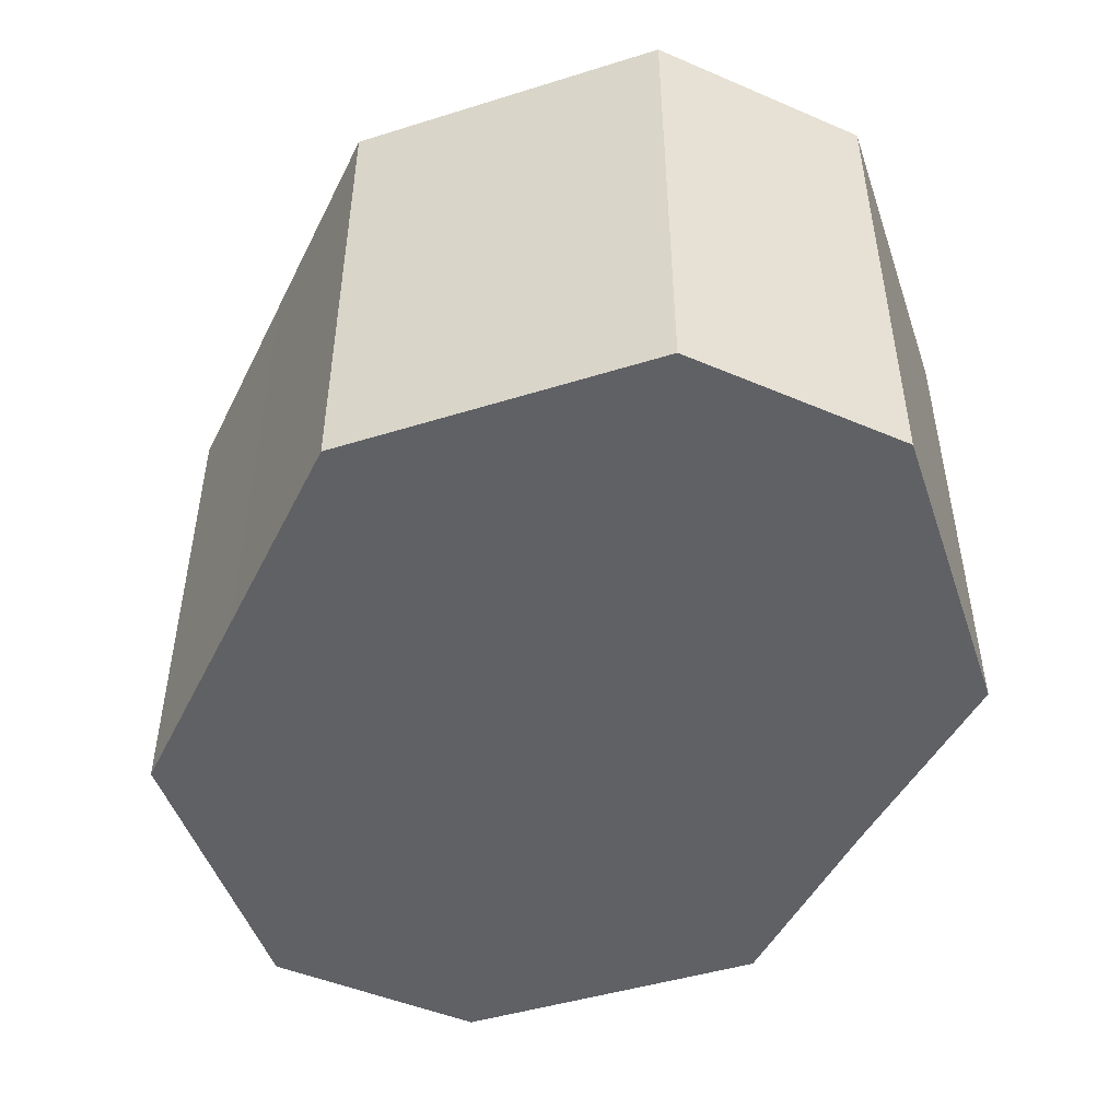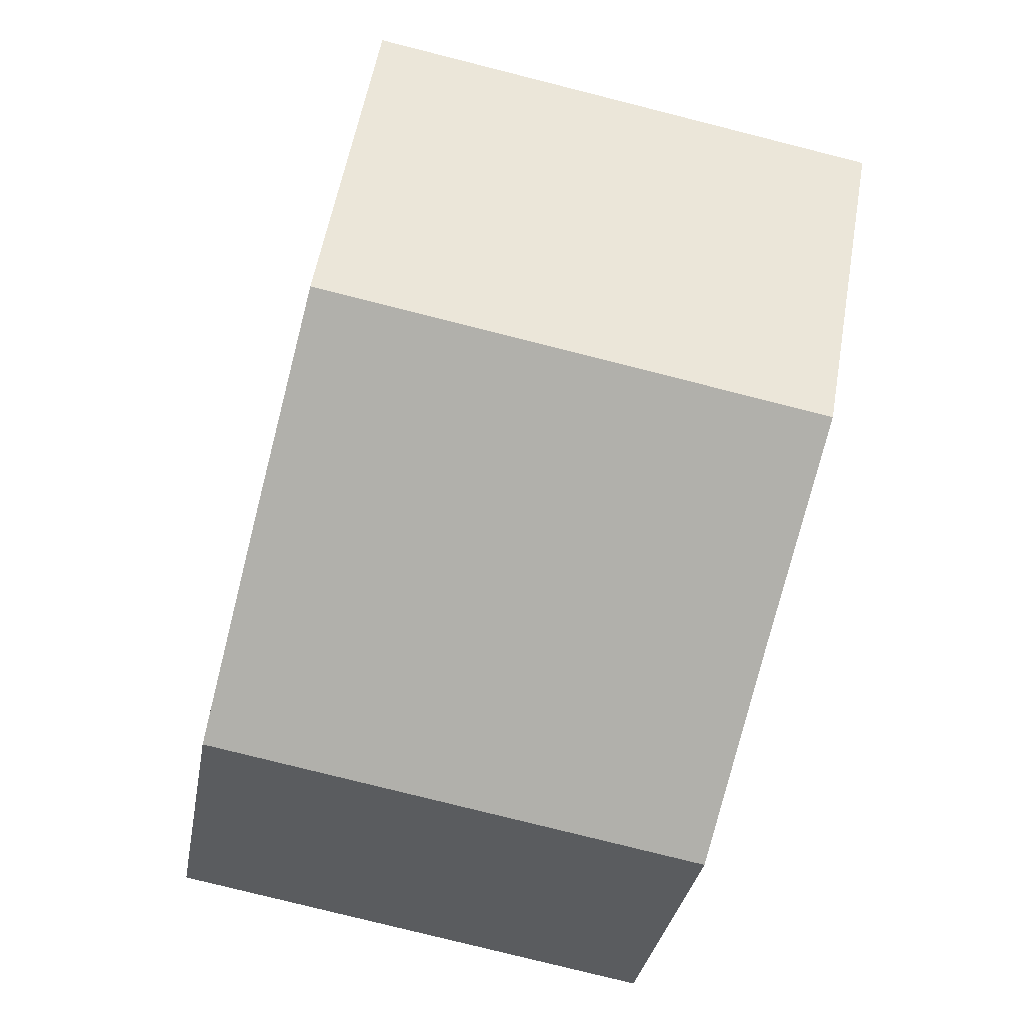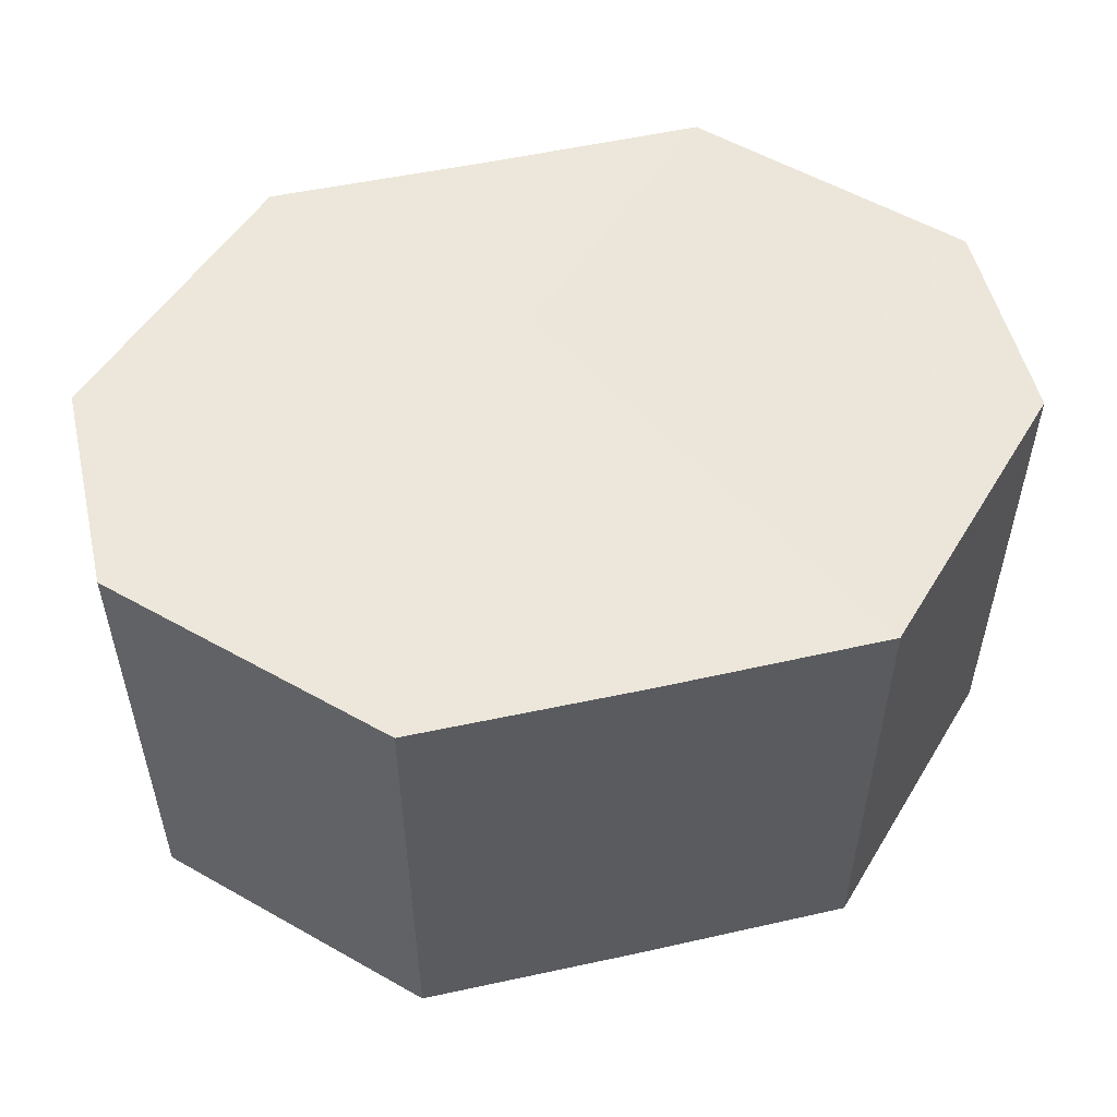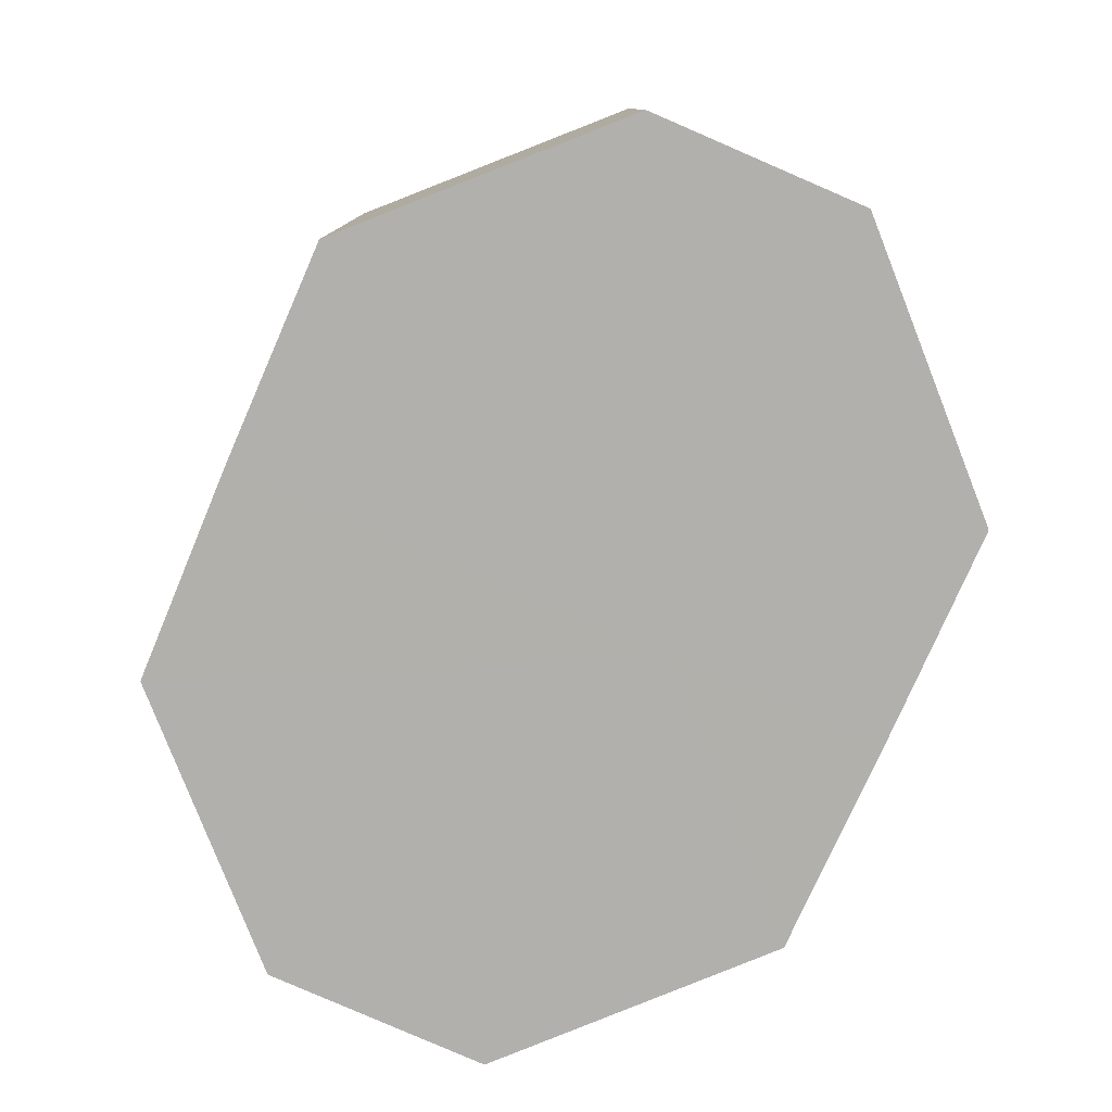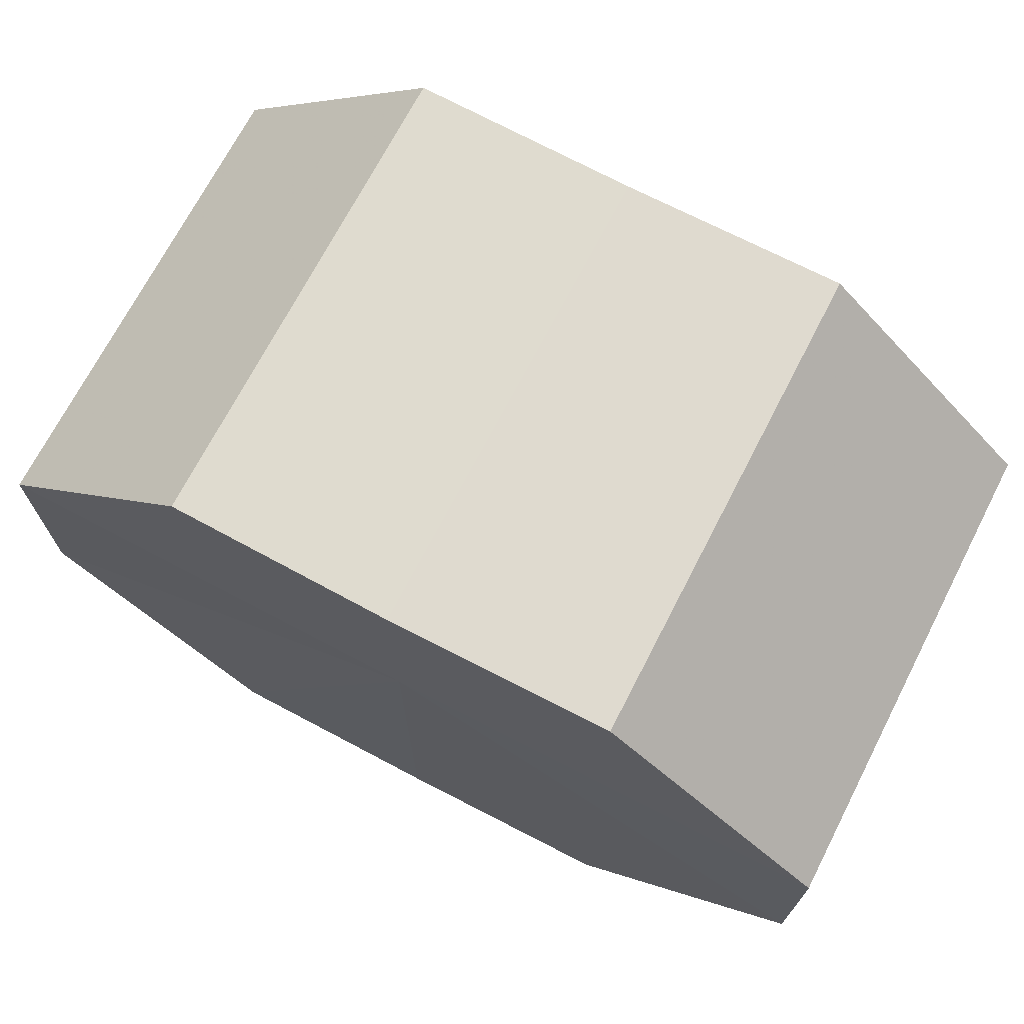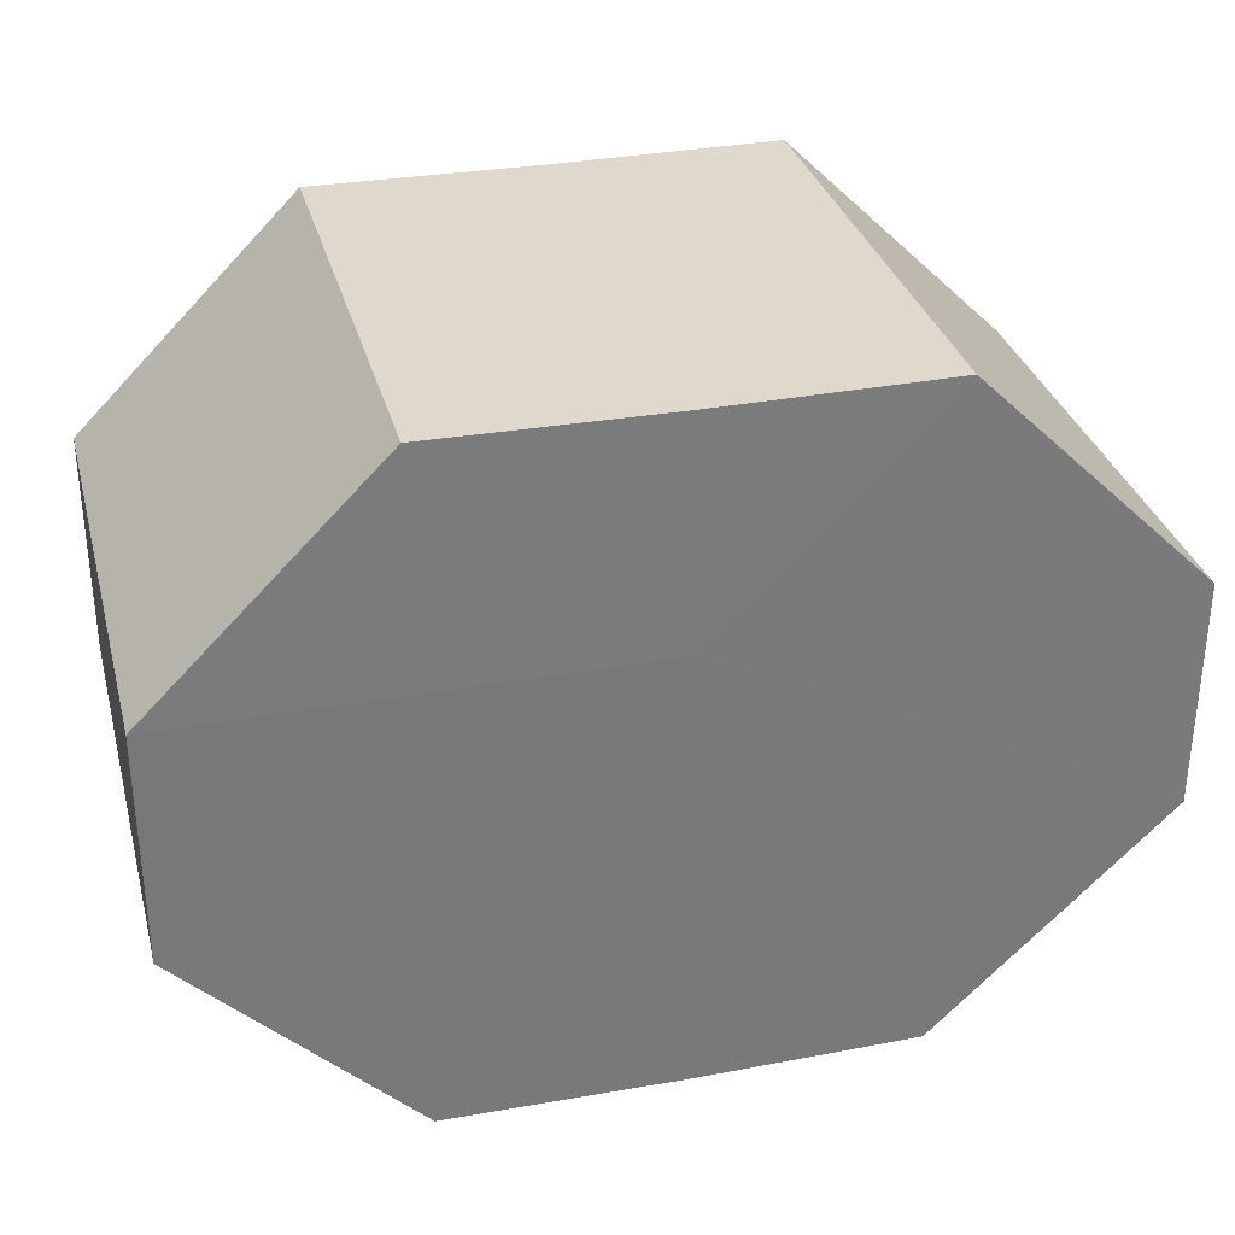
<metadata>
{"format":"obj","ext":"obj","renderer":"f3d","projection":"perspective","resolution":1024,"background":"white","views":[{"elev":-48.0,"azim":-116.0,"up":"+Z"},{"elev":-78.5,"azim":-104.1,"up":"+Y"},{"elev":53.2,"azim":-13.4,"up":"+Z"},{"elev":-78.6,"azim":66.6,"up":"+Z"},{"elev":70.7,"azim":-152.4,"up":"+Y"},{"elev":32.3,"azim":-14.2,"up":"+Y"}]}
</metadata>
<code>
o 20965
v 2221 1873 9.039
v 2221 1873 9.039
v 2221 1873 9.017
v 2221 1873 9.039
v 2221 1873 9.017
v 2221 1873 9.039
v 2221 1873 9.017
v 2221 1873 9.039
v 2221 1873 9.017
v 2221 1873 9.039
v 2221 1873 9.017
v 2221 1873 9.039
v 2221 1873 9.017
v 2221 1873 9.039
v 2221 1873 9.017
v 2221 1873 9.039
v 2221 1873 9.017
v 2221 1873 9.039
v 2221 1873 9.017
v 2221 1873 9.017
v 2221 1873 9.017
v 2221 1873 9.039
v 2221 1873 9.017
v 2221 1873 9.039
v 2221 1873 9.017
v 2221 1873 9.017
v 2221 1873 9.039
v 2221 1873 9.017
v 2221 1873 9.039
v 2221 1873 9.039
v 2221 1873 9.017
v 2221 1873 9.017
v 2221 1873 9.039
v 2221 1873 9.017
v 2221 1873 9.039
v 2221 1873 9.039
v 2221 1873 9.017
v 2221 1873 9.017
v 2221 1873 9.039
v 2221 1873 9.039
v 2221 1873 9.039
v 2221 1873 9.039
v 2221 1873 9.039
v 2221 1873 9.039
v 2221 1873 9.039
v 2221 1873 9.039
v 2221 1873 9.039
v 2221 1873 9.039
v 2221 1873 9.039
v 2221 1873 9.039
v 2221 1873 9.039
v 2221 1873 9.017
v 2221 1873 9.017
v 2221 1873 9.017
v 2221 1873 9.017
v 2221 1873 9.017
v 2221 1873 9.017
v 2221 1873 9.017
v 2221 1873 9.017
v 2221 1873 9.017
v 2221 1873 9.017
v 2221 1873 9.017
f 1 2 3
f 2 4 5
f 6 1 7
f 4 8 9
f 10 6 11
f 8 12 13
f 14 10 15
f 12 16 17
f 18 14 19
f 16 18 20
f 21 22 23
f 23 24 25
f 26 27 21
f 28 29 26
f 25 30 31
f 32 33 28
f 34 35 32
f 31 36 37
f 38 39 34
f 37 40 38
f 41 42 43
f 41 44 42
f 41 43 45
f 41 46 44
f 41 45 47
f 41 48 46
f 41 47 49
f 41 50 48
f 41 49 51
f 41 51 50
f 52 53 54
f 52 55 53
f 52 54 56
f 52 57 55
f 52 56 58
f 52 59 57
f 52 58 60
f 52 61 59
f 52 60 62
f 52 62 61

</code>
